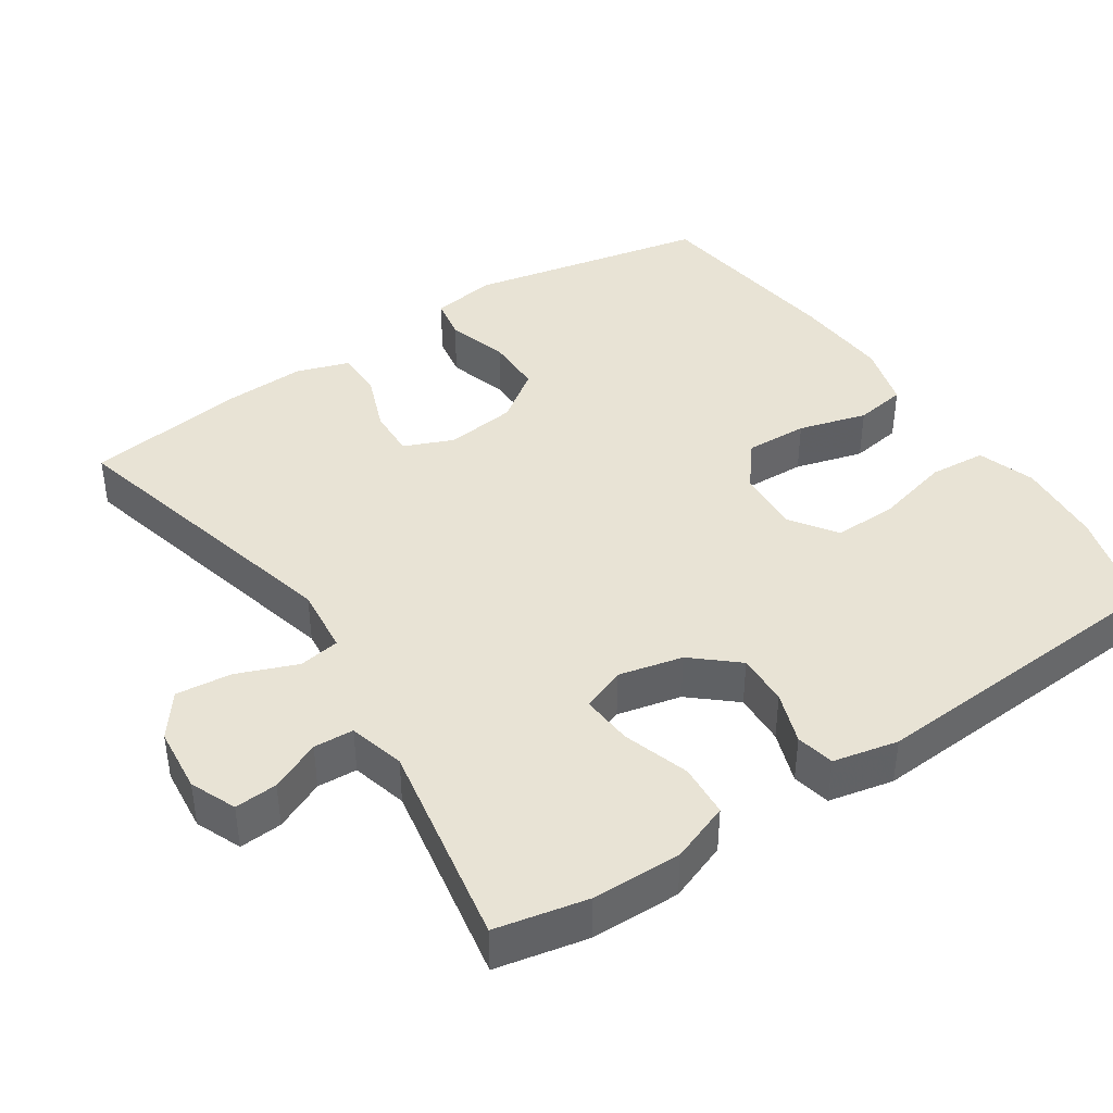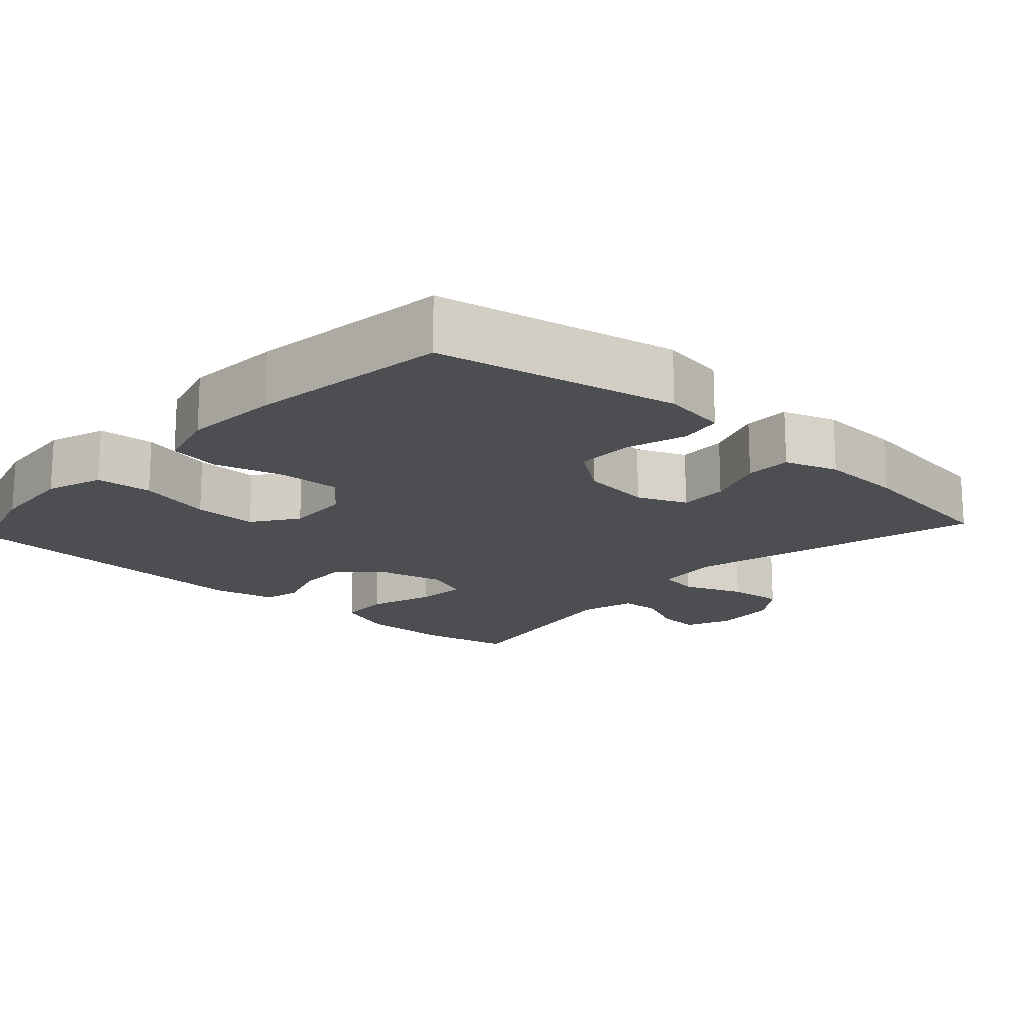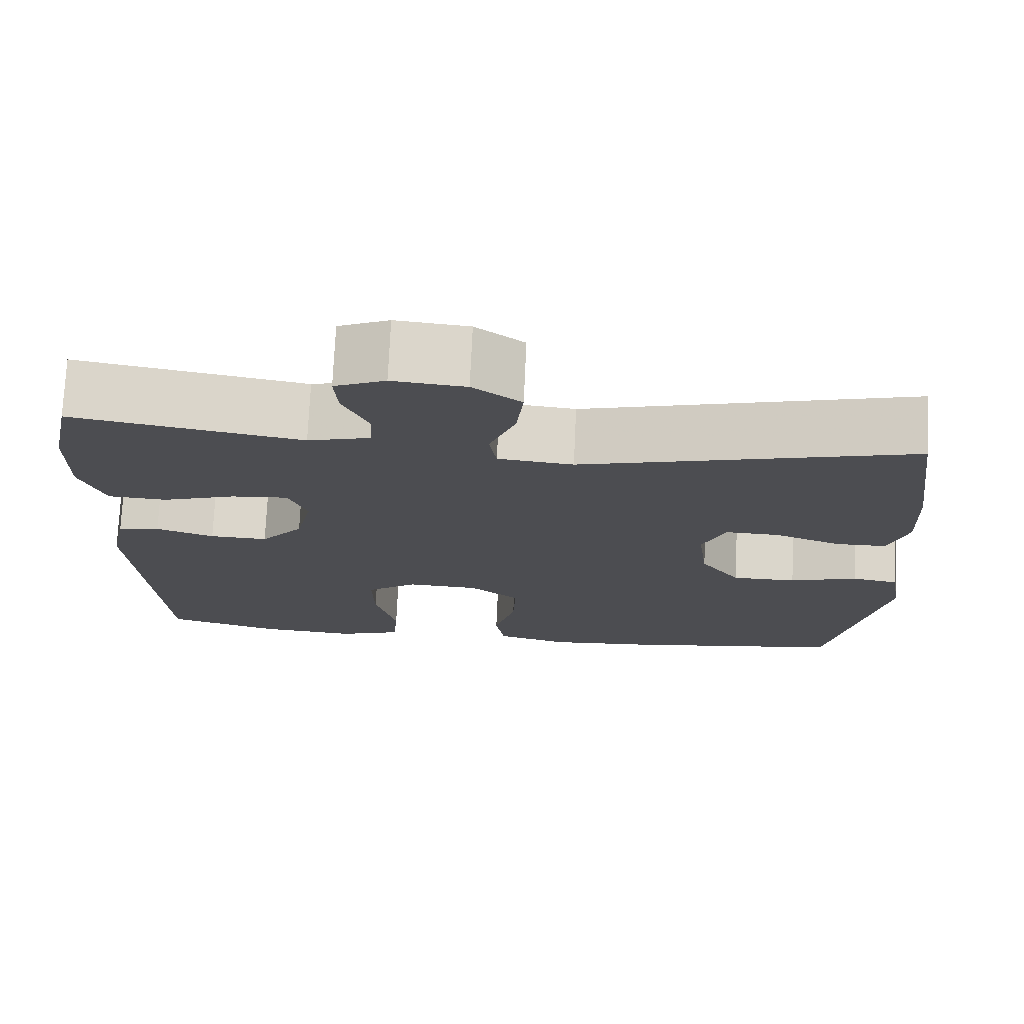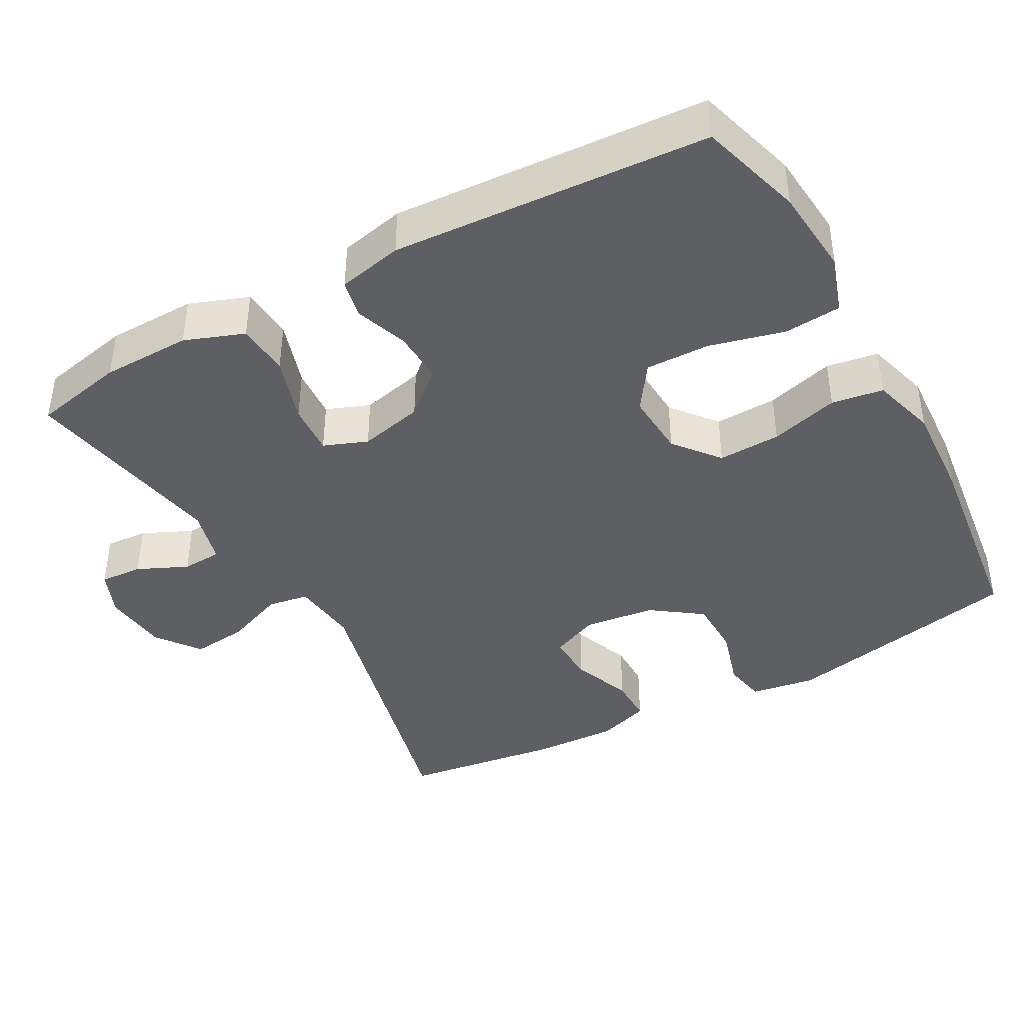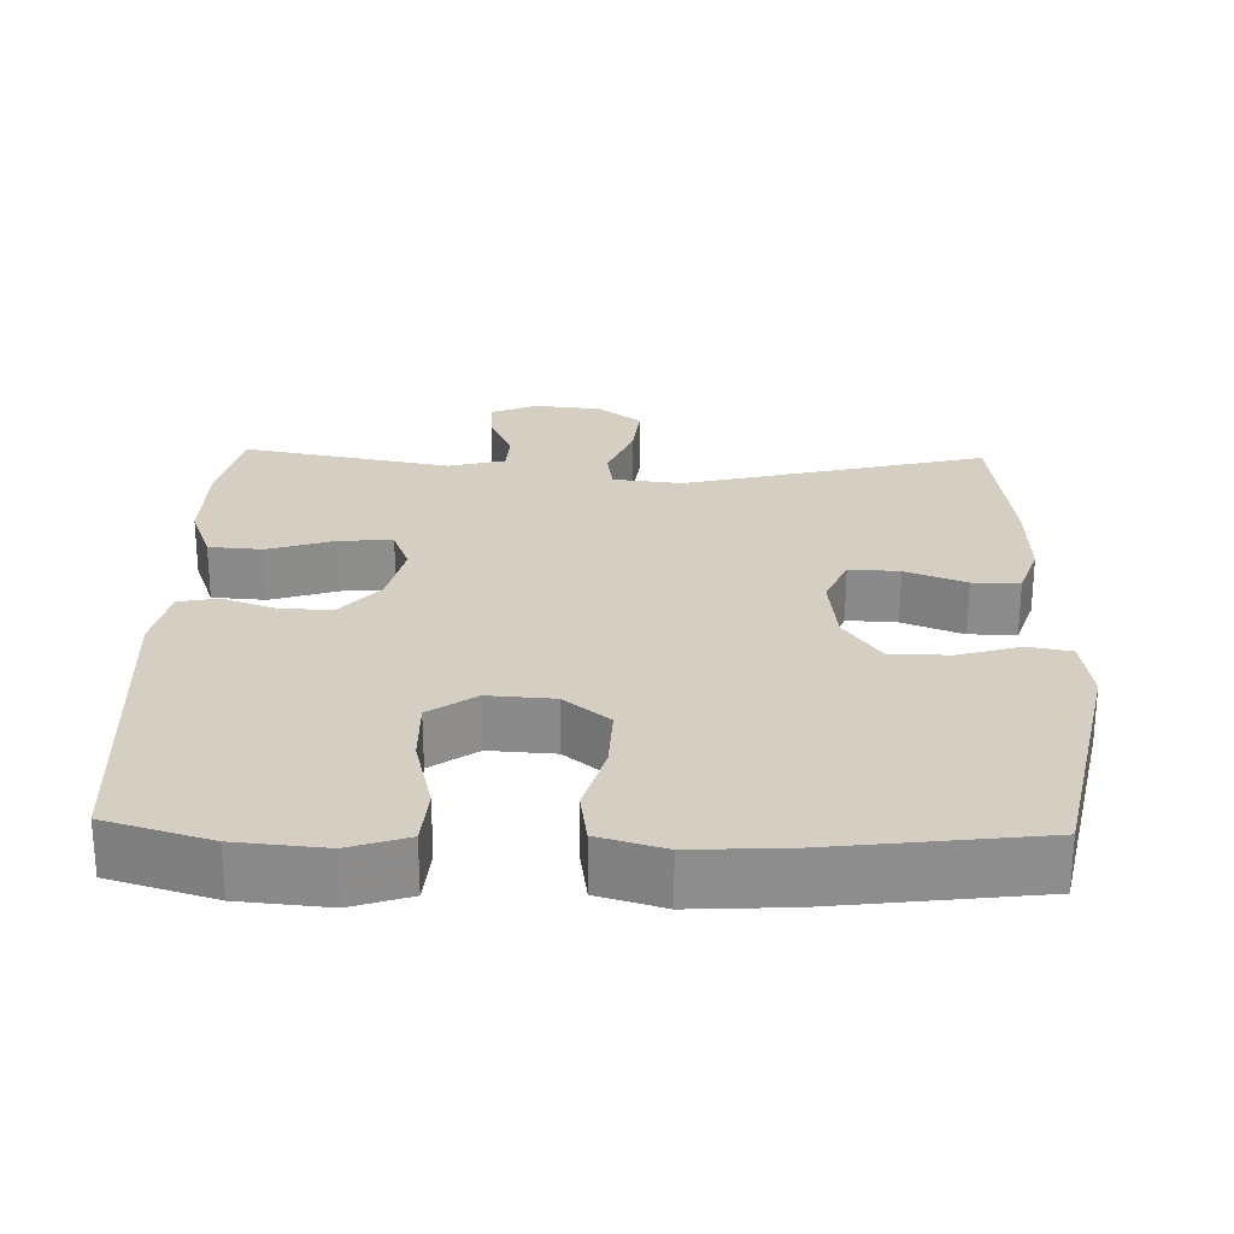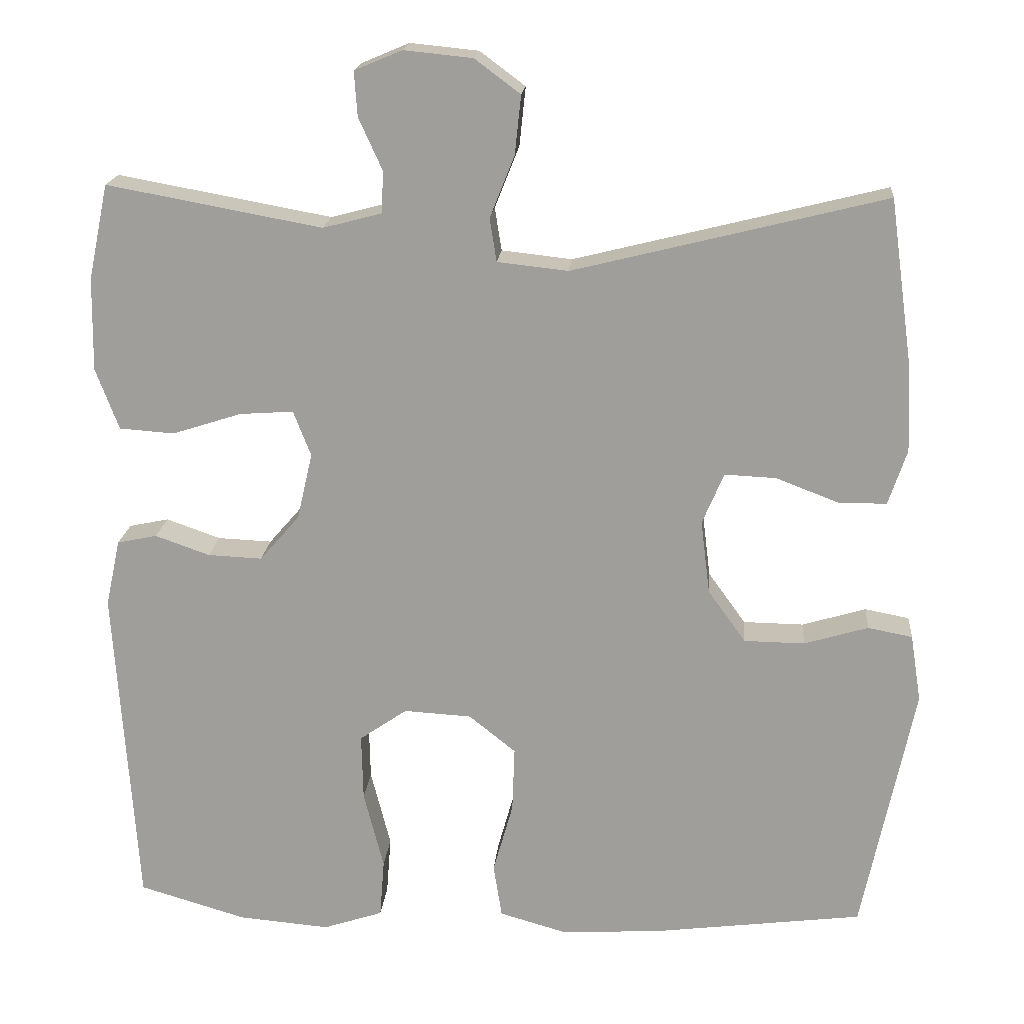
<metadata>
{"format":"obj","ext":"obj","renderer":"f3d","projection":"perspective","resolution":1024,"background":"white","views":[{"elev":41.3,"azim":56.3,"up":"+Y"},{"elev":-17.0,"azim":-132.5,"up":"+Y"},{"elev":73.9,"azim":-177.4,"up":"+Z"},{"elev":-41.0,"azim":119.0,"up":"+Y"},{"elev":25.8,"azim":-178.2,"up":"+Y"},{"elev":18.4,"azim":-175.0,"up":"+Z"}]}
</metadata>
<code>
v -0.5 0.07 0.5
v -0.095 0.07 0.399
v -0.003 0.07 0.409
v 0.006 0.07 0.465
v -0.026 0.07 0.546
v -0.034 0.07 0.622
v 0.025 0.07 0.666
v 0.114 0.07 0.675
v 0.176 0.07 0.649
v 0.172 0.07 0.591
v 0.141 0.07 0.523
v 0.144 0.07 0.469
v 0.22 0.07 0.449
v 0.5 0.07 0.5
v 0.526 0.07 0.376
v 0.528 0.07 0.255
v 0.498 0.07 0.175
v 0.426 0.07 0.17
v 0.336 0.07 0.199
v 0.266 0.07 0.204
v 0.243 0.07 0.145
v 0.263 0.07 0.058
v 0.315 0.07 -0.002
v 0.386 0.07 0.001
v 0.457 0.07 0.026
v 0.509 0.07 0.015
v 0.528 0.07 -0.073
v 0.5 0.07 -0.5
v 0.36 0.07 -0.541
v 0.241 0.07 -0.551
v 0.163 0.07 -0.525
v 0.157 0.07 -0.448
v 0.183 0.07 -0.346
v 0.185 0.07 -0.259
v 0.123 0.07 -0.216
v 0.035 0.07 -0.221
v -0.026 0.07 -0.27
v -0.023 0.07 -0.355
v 0.003 0.07 -0.448
v -0.008 0.07 -0.518
v -0.096 0.07 -0.543
v -0.227 0.07 -0.535
v -0.5 0.07 -0.5
v -0.567 0.07 -0.173
v -0.553 0.07 -0.085
v -0.495 0.07 -0.074
v -0.412 0.07 -0.099
v -0.333 0.07 -0.098
v -0.284 0.07 -0.03
v -0.272 0.07 0.066
v -0.3 0.07 0.133
v -0.367 0.07 0.13
v -0.448 0.07 0.099
v -0.511 0.07 0.099
v -0.535 0.07 0.171
v -0.53 0.07 0.285
v -0.5 0 0.5
v -0.095 0 0.399
v -0.003 0 0.409
v 0.006 0 0.465
v -0.026 0 0.546
v -0.034 0 0.622
v 0.025 0 0.666
v 0.114 0 0.675
v 0.176 0 0.649
v 0.172 0 0.591
v 0.141 0 0.523
v 0.144 0 0.469
v 0.22 0 0.449
v 0.5 0 0.5
v 0.526 0 0.376
v 0.528 0 0.255
v 0.498 0 0.175
v 0.426 0 0.17
v 0.336 0 0.199
v 0.266 0 0.204
v 0.243 0 0.145
v 0.263 0 0.058
v 0.315 0 -0.002
v 0.386 0 0.001
v 0.457 0 0.026
v 0.509 0 0.015
v 0.528 0 -0.073
v 0.5 0 -0.5
v 0.36 0 -0.541
v 0.241 0 -0.551
v 0.163 0 -0.525
v 0.157 0 -0.448
v 0.183 0 -0.346
v 0.185 0 -0.259
v 0.123 0 -0.216
v 0.035 0 -0.221
v -0.026 0 -0.27
v -0.023 0 -0.355
v 0.003 0 -0.448
v -0.008 0 -0.518
v -0.096 0 -0.543
v -0.227 0 -0.535
v -0.5 0 -0.5
v -0.567 0 -0.173
v -0.553 0 -0.085
v -0.495 0 -0.074
v -0.412 0 -0.099
v -0.333 0 -0.098
v -0.284 0 -0.03
v -0.272 0 0.066
v -0.3 0 0.133
v -0.367 0 0.13
v -0.448 0 0.099
v -0.511 0 0.099
v -0.535 0 0.171
v -0.53 0 0.285
f 55 56 1 2
f 52 53 54 55
f 51 52 55 2
f 50 51 2 3
f 49 50 3
f 44 45 46 47
f 44 47 48
f 43 44 48
f 42 43 48 49
f 38 39 40 41
f 37 38 41 42
f 30 31 32 33
f 30 33 34
f 29 30 34
f 28 29 34
f 27 28 34
f 24 25 26 27
f 23 24 27 34
f 22 23 34 35
f 16 17 18 19
f 16 19 20
f 13 14 15 16
f 12 13 16 20
f 8 9 10 11
f 8 11 12
f 7 8 12
f 4 5 6 7
f 4 7 12 20
f 37 42 49 3
f 21 22 35 36
f 20 21 36 37
f 3 4 20 37
f 58 57 112 111
f 111 110 109 108
f 58 111 108 107
f 59 58 107 106
f 59 106 105
f 103 102 101 100
f 104 103 100
f 104 100 99
f 105 104 99 98
f 97 96 95 94
f 98 97 94 93
f 89 88 87 86
f 90 89 86
f 90 86 85
f 90 85 84
f 90 84 83
f 83 82 81 80
f 90 83 80 79
f 91 90 79 78
f 75 74 73 72
f 76 75 72
f 72 71 70 69
f 76 72 69 68
f 67 66 65 64
f 68 67 64
f 68 64 63
f 63 62 61 60
f 76 68 63 60
f 59 105 98 93
f 92 91 78 77
f 93 92 77 76
f 93 76 60 59
f 1 57 58 2
f 2 58 59 3
f 3 59 60 4
f 4 60 61 5
f 5 61 62 6
f 6 62 63 7
f 7 63 64 8
f 8 64 65 9
f 9 65 66 10
f 10 66 67 11
f 11 67 68 12
f 12 68 69 13
f 13 69 70 14
f 14 70 71 15
f 15 71 72 16
f 16 72 73 17
f 17 73 74 18
f 18 74 75 19
f 19 75 76 20
f 20 76 77 21
f 21 77 78 22
f 22 78 79 23
f 23 79 80 24
f 24 80 81 25
f 25 81 82 26
f 26 82 83 27
f 27 83 84 28
f 28 84 85 29
f 29 85 86 30
f 30 86 87 31
f 31 87 88 32
f 32 88 89 33
f 33 89 90 34
f 34 90 91 35
f 35 91 92 36
f 36 92 93 37
f 37 93 94 38
f 38 94 95 39
f 39 95 96 40
f 40 96 97 41
f 41 97 98 42
f 42 98 99 43
f 43 99 100 44
f 44 100 101 45
f 45 101 102 46
f 46 102 103 47
f 47 103 104 48
f 48 104 105 49
f 49 105 106 50
f 50 106 107 51
f 51 107 108 52
f 52 108 109 53
f 53 109 110 54
f 54 110 111 55
f 55 111 112 56
f 56 112 57 1

</code>
